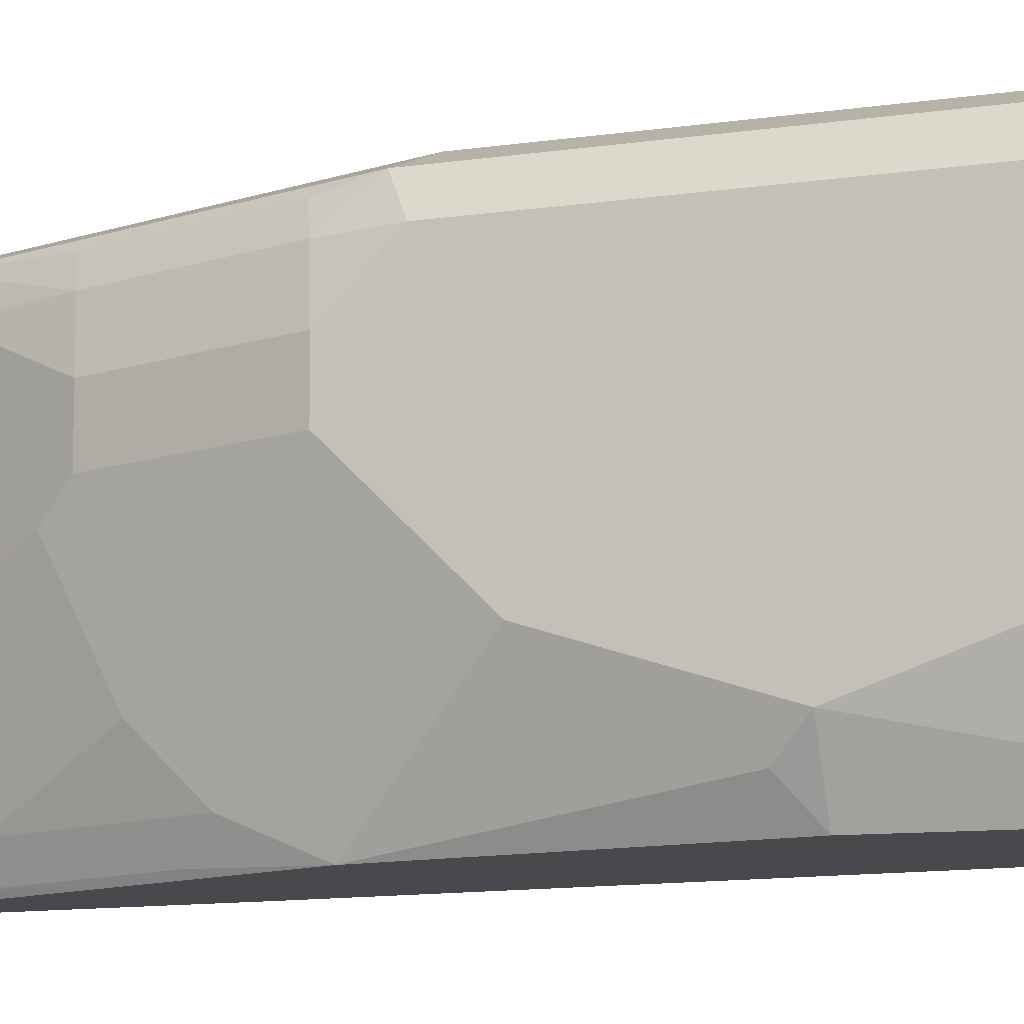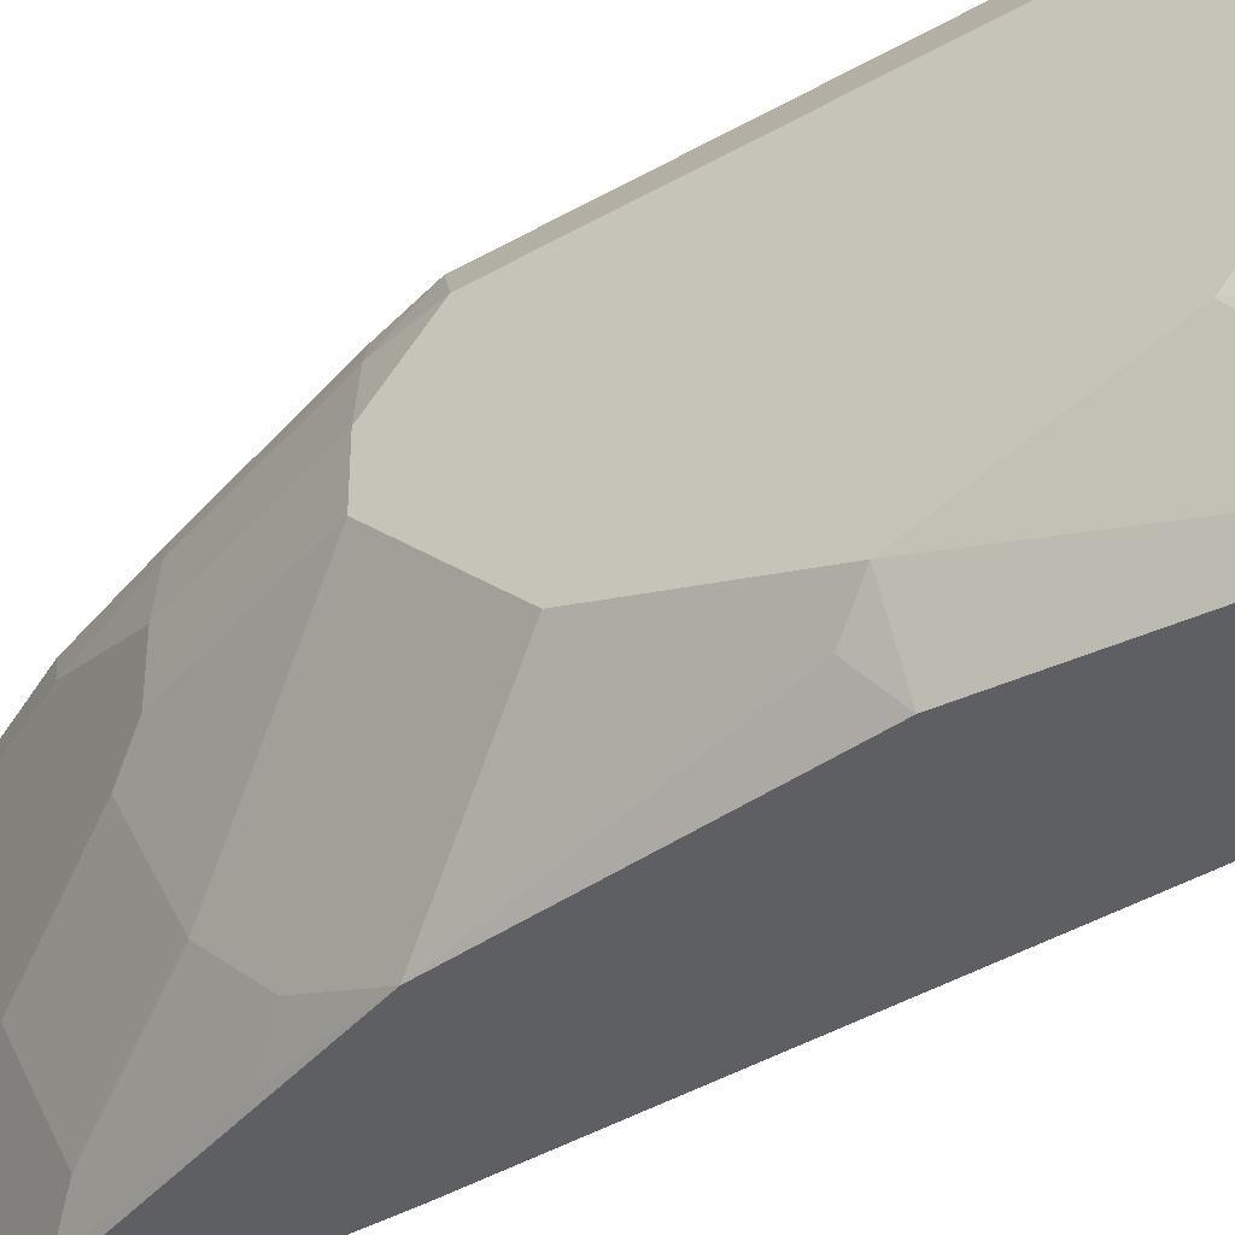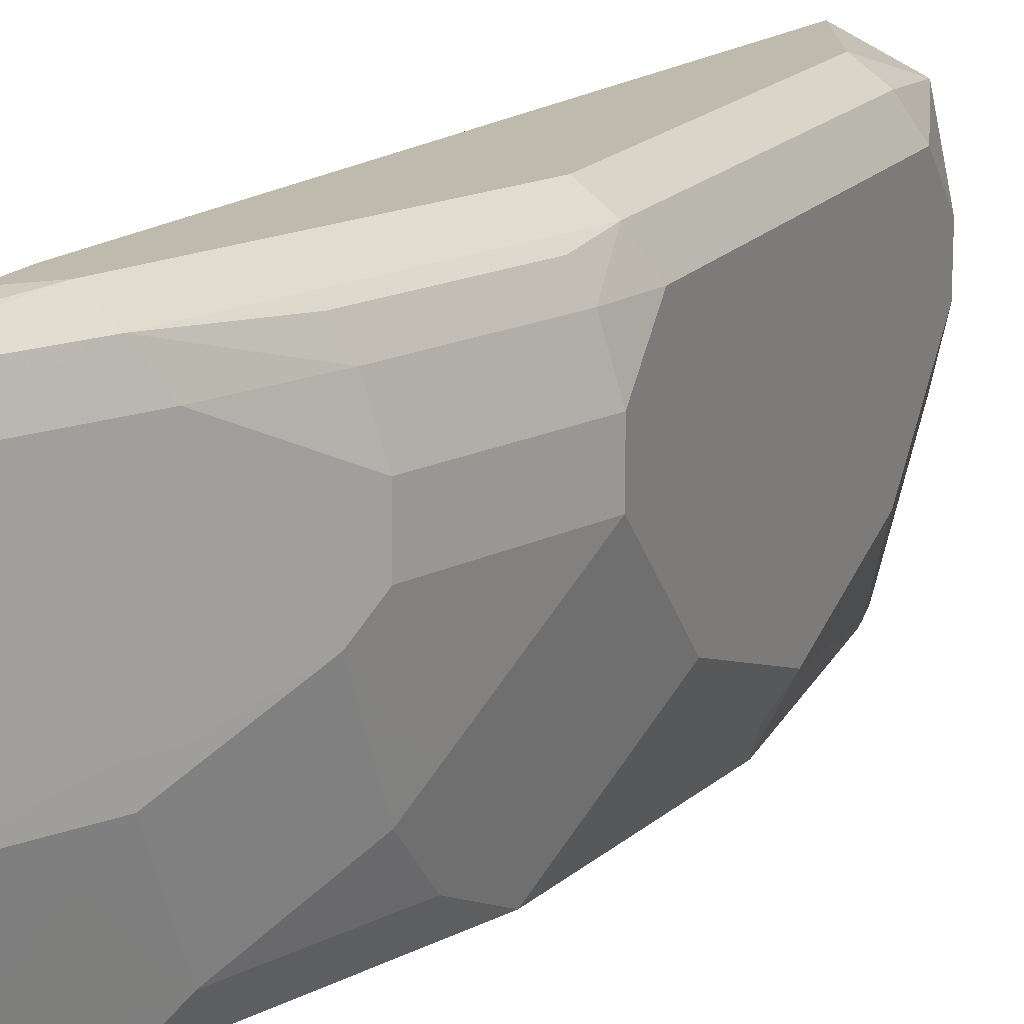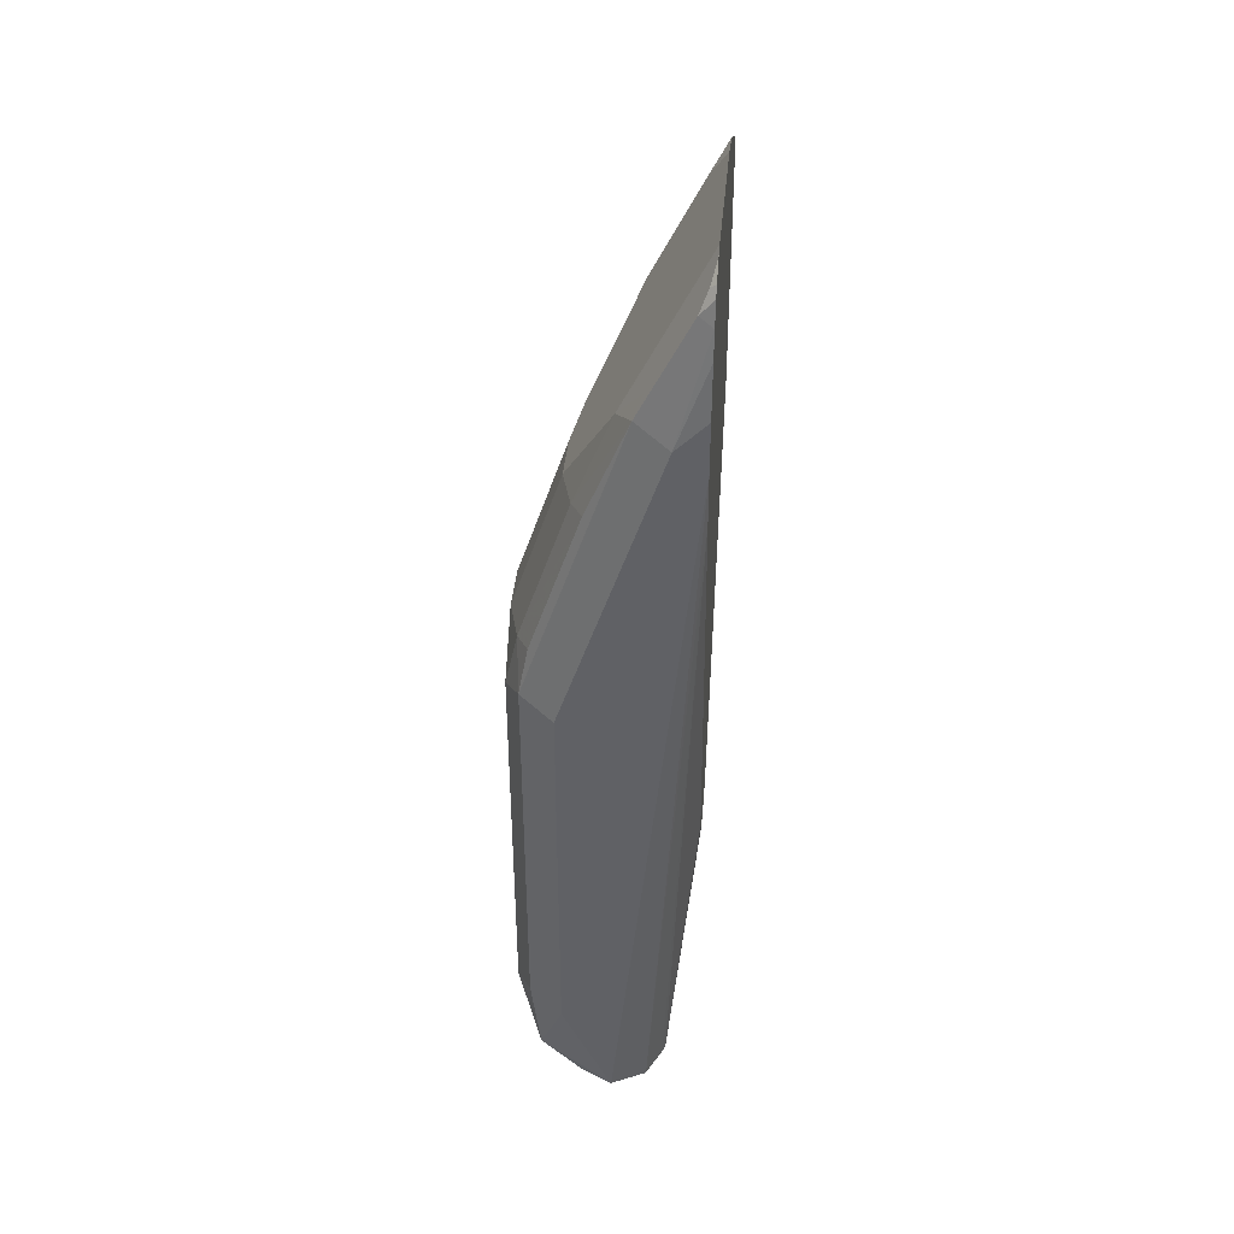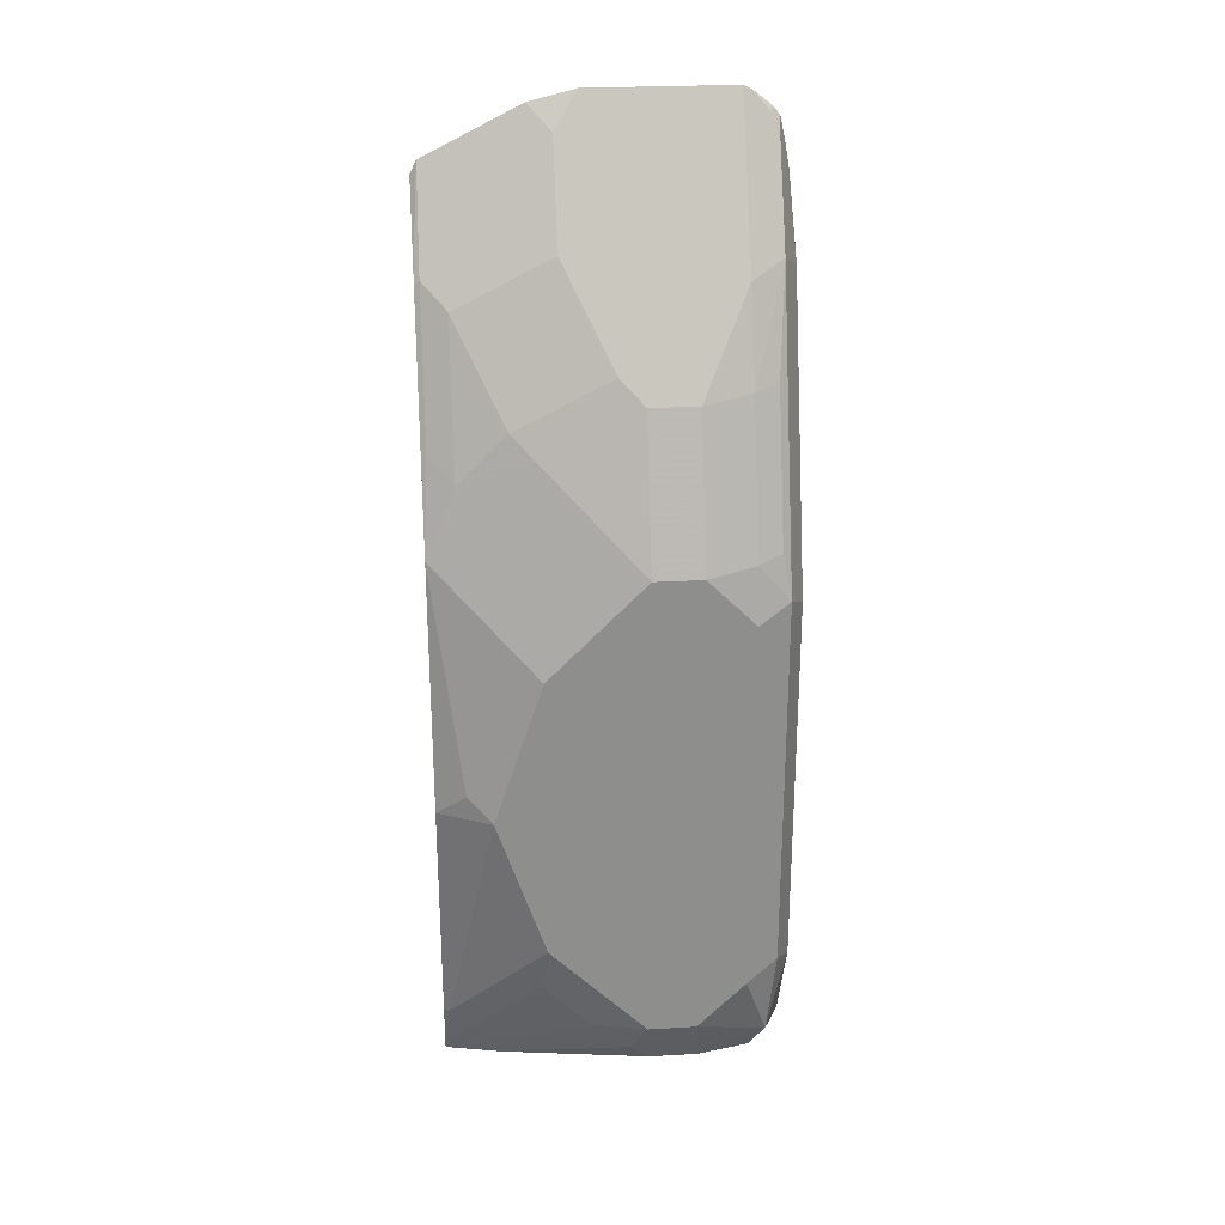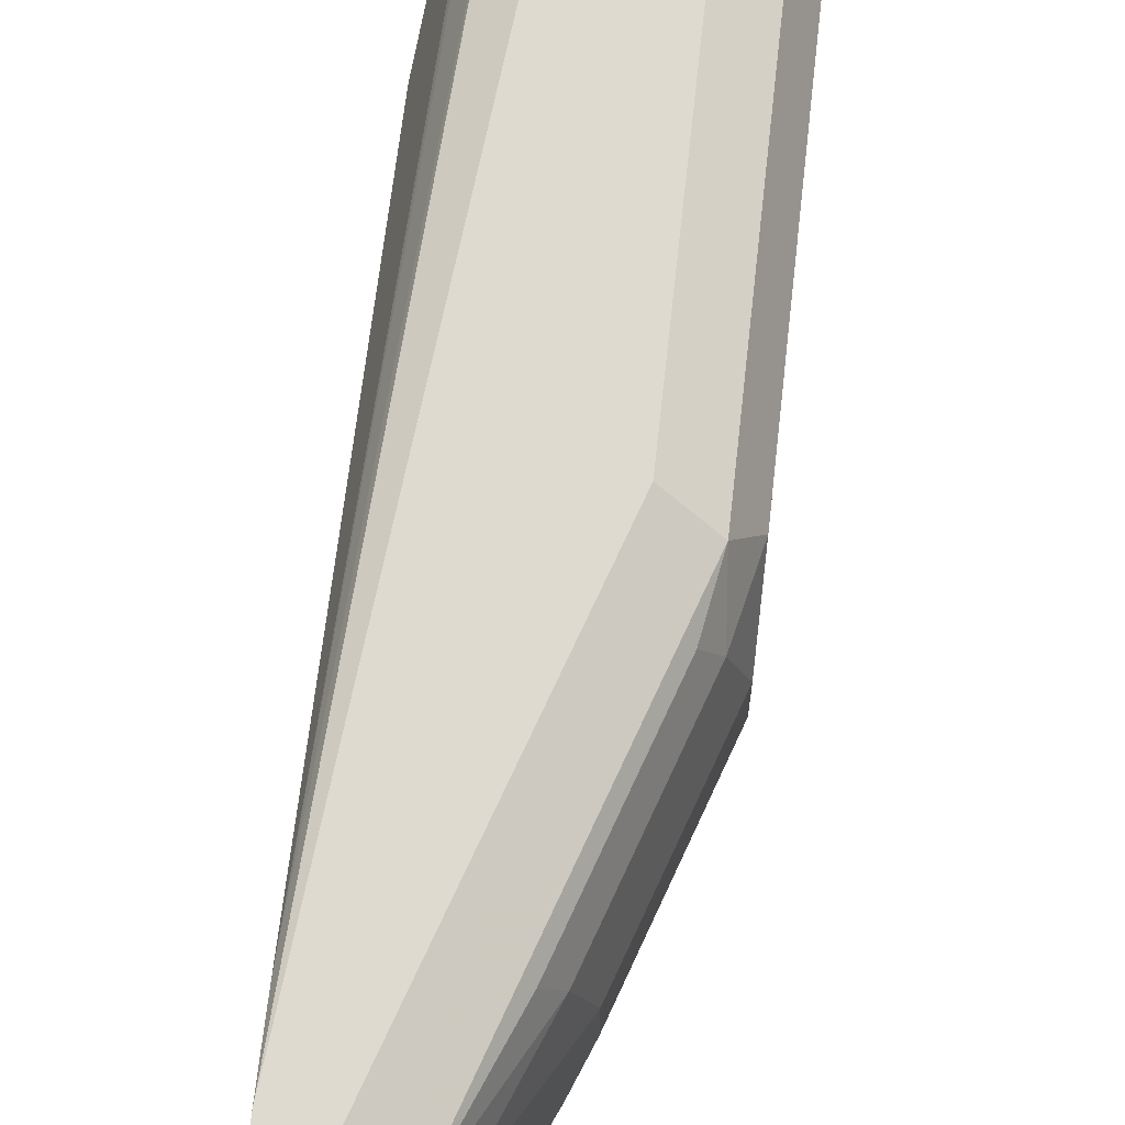
<metadata>
{"format":"obj","ext":"obj","renderer":"f3d","projection":"perspective","resolution":1024,"background":"white","views":[{"elev":-12.2,"azim":109.3,"up":"+Y"},{"elev":-40.6,"azim":125.1,"up":"+Y"},{"elev":15.6,"azim":23.8,"up":"+Y"},{"elev":39.9,"azim":-174.8,"up":"+Z"},{"elev":25.6,"azim":84.7,"up":"+Z"},{"elev":70.7,"azim":6.2,"up":"+Y"}]}
</metadata>
<code>
v 0.814 0.2326 -0.2368
v 0.8527 0.2326 -0.155
v 0.8721 0.2132 -0.2132
v 0.8182 0.2305 -0.2368
v 0.7867 0.2195 -0.2368
v 0.7517 0.2326 0.3722
v 0.8785 0.2196 -0.1421
v 0.8527 0.2326 0.155
v 0.87 0.1592 -0.2368
v 0.8603 0.2014 -0.2368
v 0.8398 0.2196 -0.2368
v 0.8915 0.1938 -0.155
v 0.8915 0.155 -0.1937
v 0.7752 0.1964 -0.2368
v 0.7517 0.2273 0.3309
v 0.7517 0.2326 0.411
v 0.8785 0.2196 0.1679
v 0.814 0.2326 0.2713
v 0.87 0.1205 -0.2368
v 0.8915 0.1938 0.155
v 0.8915 0.1163 -0.1937
v 0.7731 0.1917 -0.2368
v 0.7517 0.1632 -0.00808
v 0.7517 0.2287 0.4517
v 0.7752 0.2326 0.3876
v 0.8398 0.2196 0.2842
v 0.8721 0.2132 0.2034
v 0.8818 0.1938 0.1986
v 0.801 0.2196 0.4005
v 0.8785 0.1033 -0.2196
v 0.8527 0.004201 -0.2368
v 0.8915 0.155 0.1938
v 0.8818 0.07268 -0.1937
v 0.8432 -0.03875 -0.2368
v 0.8915 0.07753 -0.155
v 0.7634 -0.04045 -0.2368
v 0.7517 0.1438 -0.0275
v 0.7517 0.2249 0.4727
v 0.8333 0.2132 0.3198
v 0.843 0.1938 0.3148
v 0.7623 0.2196 0.478
v 0.7946 0.2132 0.4167
v 0.814 0.1938 0.3876
v 0.8915 0.1163 0.1938
v 0.8527 0.155 0.31
v 0.8818 0.03394 -0.155
v 0.843 -0.03939 -0.2368
v 0.8915 0.03876 -0.1163
v 0.7634 -0.04287 -0.2368
v 0.7517 0.1127 -0.0275
v 0.7517 0.2209 0.4905
v 0.7558 0.2132 0.4941
v 0.7517 0.201 0.5084
v 0.801 0.1938 0.4134
v 0.7517 0.1938 0.512
v 0.7752 0.1938 0.4651
v 0.8915 0.03876 0.1163
v 0.8527 0.1163 0.31
v 0.843 0.09689 0.3294
v 0.8527 0.03876 0.2713
v 0.8398 0.155 0.3359
v 0.8445 -0.04287 -0.2266
v 0.8432 -0.04287 -0.2325
v 0.843 -0.04287 -0.2332
v 0.8409 -0.04287 -0.2368
v 0.8527 -0.03875 -0.1937
v 0.8915 2.198e-05 5.583e-05
v 0.7517 0.09641 -0.01123
v 0.7517 -0.04287 0.26
v 0.7517 0.2153 0.4971
v 0.7517 0.2152 0.4972
v 0.801 0.07753 0.4134
v 0.7517 0.07753 0.512
v 0.7752 0.07753 0.4651
v 0.8818 0.01941 0.1357
v 0.8527 -0.03875 0.1938
v 0.814 0.07753 0.3876
v 0.8043 0.05815 0.4069
v 0.8043 -0.01936 0.3682
v 0.843 0.01941 0.2907
v 0.843 -0.01936 0.2519
v 0.8506 -0.04287 -0.1937
v 0.8785 -0.02583 5.583e-05
v 0.87 -0.04287 5.583e-05
v 0.8818 -0.01936 0.01941
v 0.7517 -0.04287 0.4537
v 0.7655 0.05815 0.4844
v 0.7517 0.03982 0.5028
v 0.8506 -0.04287 0.1979
v 0.7897 0.03876 0.4263
v 0.7517 -0.03772 0.4641
v 0.7897 -0.03875 0.3876
v 0.8285 -0.03875 0.2713
v 0.7846 -0.04287 0.3917
v 0.8119 -0.04287 0.3141
v 0.7887 -0.04287 0.3835
f 47 64 65
f 46 64 47
f 48 66 62
f 48 67 66
f 49 68 50
f 49 65 64
f 49 64 63
f 49 63 62
f 49 62 82
f 49 94 86
f 49 84 89
f 49 89 95
f 49 95 96
f 49 96 94
f 49 86 69
f 49 69 68
f 51 70 52
f 52 70 71
f 46 63 64
f 52 71 53
f 49 82 84
f 46 62 63
f 41 52 53
f 45 59 58
f 54 56 74
f 33 46 47
f 33 47 34
f 35 48 46
f 36 49 50
f 36 50 37
f 38 51 41
f 40 43 45
f 41 51 52
f 46 48 62
f 41 53 42
f 42 53 55
f 42 55 56
f 42 56 54
f 43 54 61
f 43 61 45
f 44 58 59
f 44 59 60
f 44 60 57
f 45 61 59
f 42 54 43
f 54 74 72
f 79 91 92
f 54 59 61
f 76 81 89
f 76 89 85
f 78 87 90
f 78 90 79
f 79 90 91
f 79 92 93
f 79 93 81
f 79 81 80
f 81 93 89
f 73 87 74
f 83 85 84
f 86 94 91
f 87 91 90
f 87 88 91
f 89 93 92
f 89 92 95
f 91 94 92
f 92 94 96
f 92 96 95
f 32 58 44
f 84 85 89
f 54 72 59
f 73 88 87
f 72 74 87
f 55 73 74
f 55 74 56
f 57 60 75
f 57 75 76
f 57 76 67
f 59 77 78
f 59 78 79
f 59 79 80
f 59 80 60
f 72 87 78
f 59 72 77
f 60 76 75
f 60 80 81
f 62 66 82
f 66 67 83
f 66 83 84
f 66 84 82
f 67 85 83
f 67 76 85
f 72 78 77
f 60 81 76
f 32 45 58
f 12 48 35
f 29 43 40
f 3 10 11
f 3 11 4
f 3 7 12
f 3 12 13
f 3 13 9
f 5 14 15
f 5 15 6
f 6 15 23
f 6 23 37
f 6 37 50
f 6 50 68
f 6 68 69
f 6 69 86
f 6 86 91
f 6 91 88
f 6 88 73
f 6 73 55
f 6 55 53
f 6 53 71
f 3 9 10
f 2 17 7
f 2 8 17
f 2 7 3
f 1 2 3
f 1 3 4
f 1 4 11
f 1 11 10
f 1 10 9
f 1 9 19
f 1 19 31
f 1 31 34
f 1 34 47
f 6 71 70
f 1 47 65
f 1 49 36
f 1 36 22
f 1 22 14
f 1 14 5
f 1 5 6
f 1 6 16
f 1 16 25
f 1 18 8
f 1 8 2
f 1 65 49
f 6 70 51
f 1 25 18
f 6 38 24
f 19 21 30
f 19 30 31
f 20 28 32
f 21 33 34
f 21 34 31
f 21 31 30
f 21 35 46
f 21 46 33
f 22 36 37
f 18 29 26
f 22 37 23
f 26 29 39
f 27 39 28
f 28 39 40
f 28 40 45
f 28 45 32
f 29 38 41
f 29 41 42
f 29 42 43
f 6 51 38
f 25 38 29
f 18 25 29
f 24 38 25
f 17 27 28
f 6 24 16
f 17 28 20
f 7 17 20
f 7 20 12
f 8 18 17
f 9 13 21
f 9 21 19
f 12 32 44
f 12 44 57
f 12 57 67
f 12 20 32
f 29 40 39
f 12 35 21
f 12 21 13
f 14 22 15
f 15 22 23
f 16 24 25
f 17 18 26
f 12 67 48
f 17 26 39
f 17 39 27

</code>
